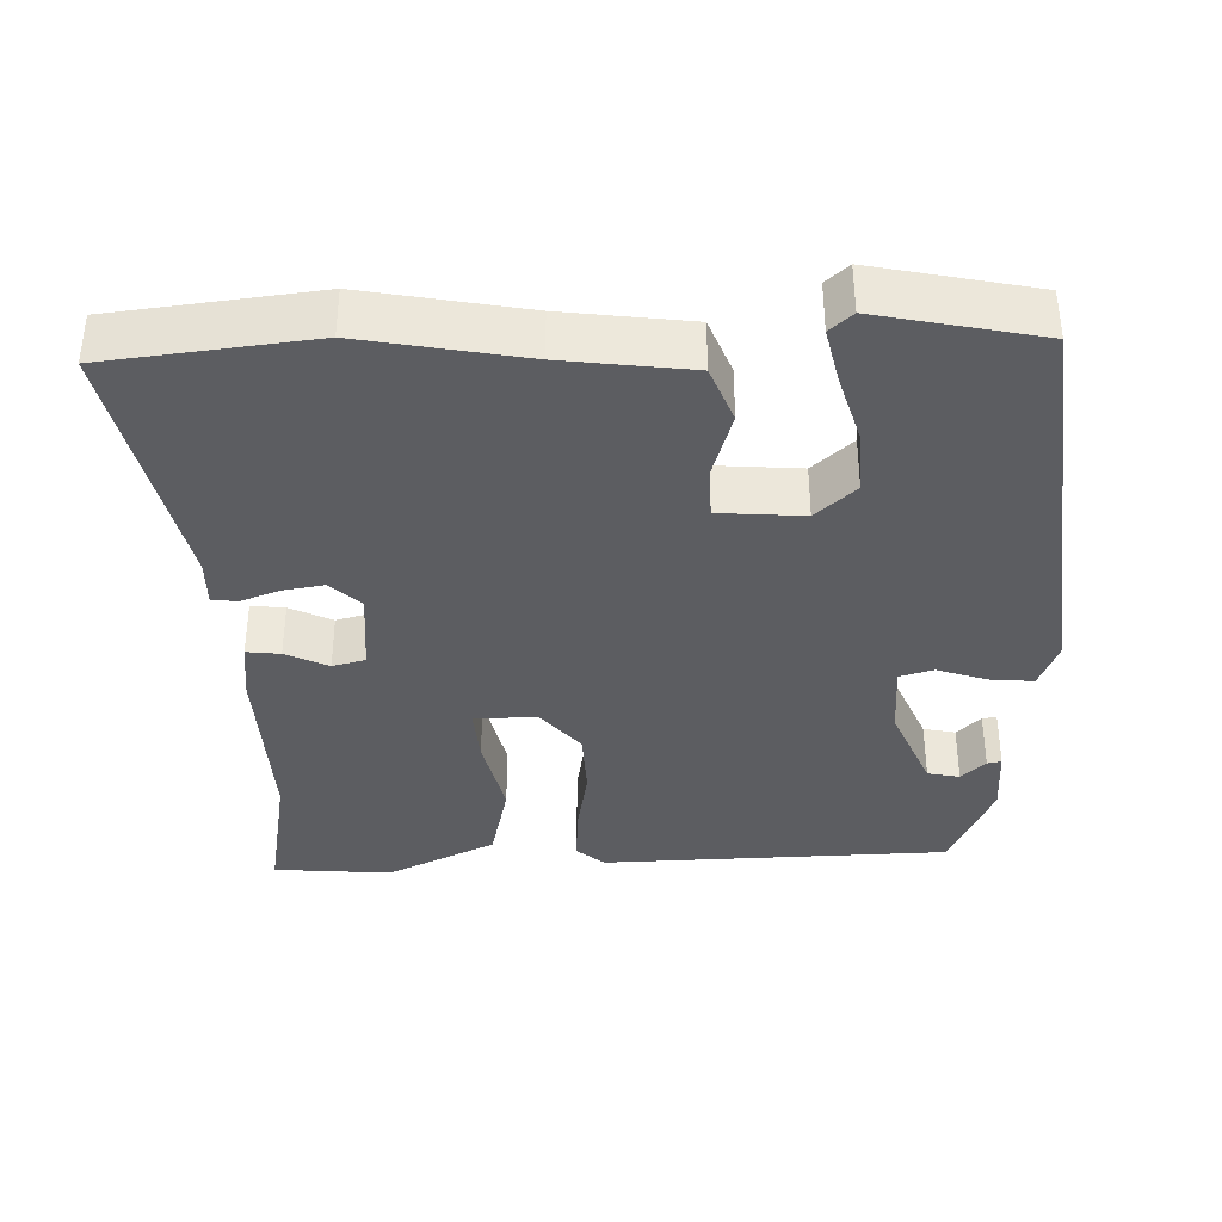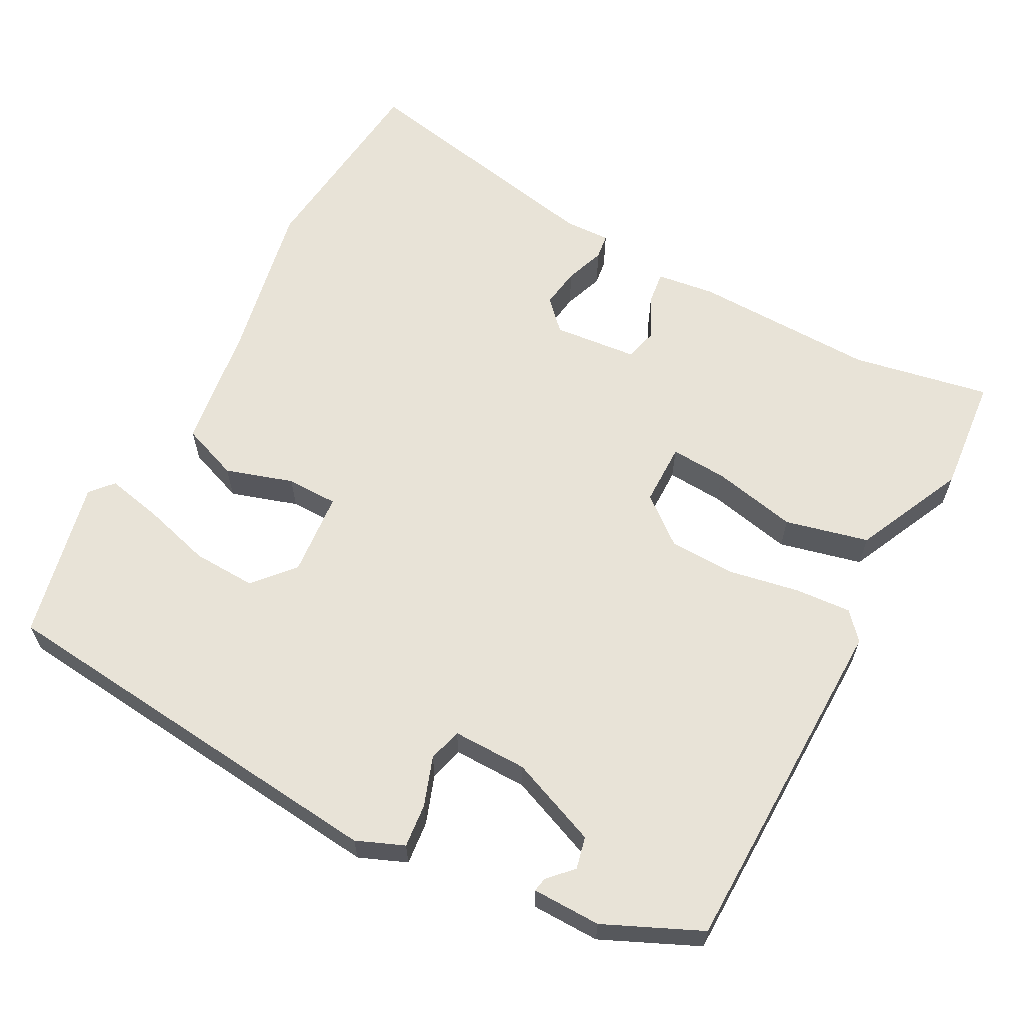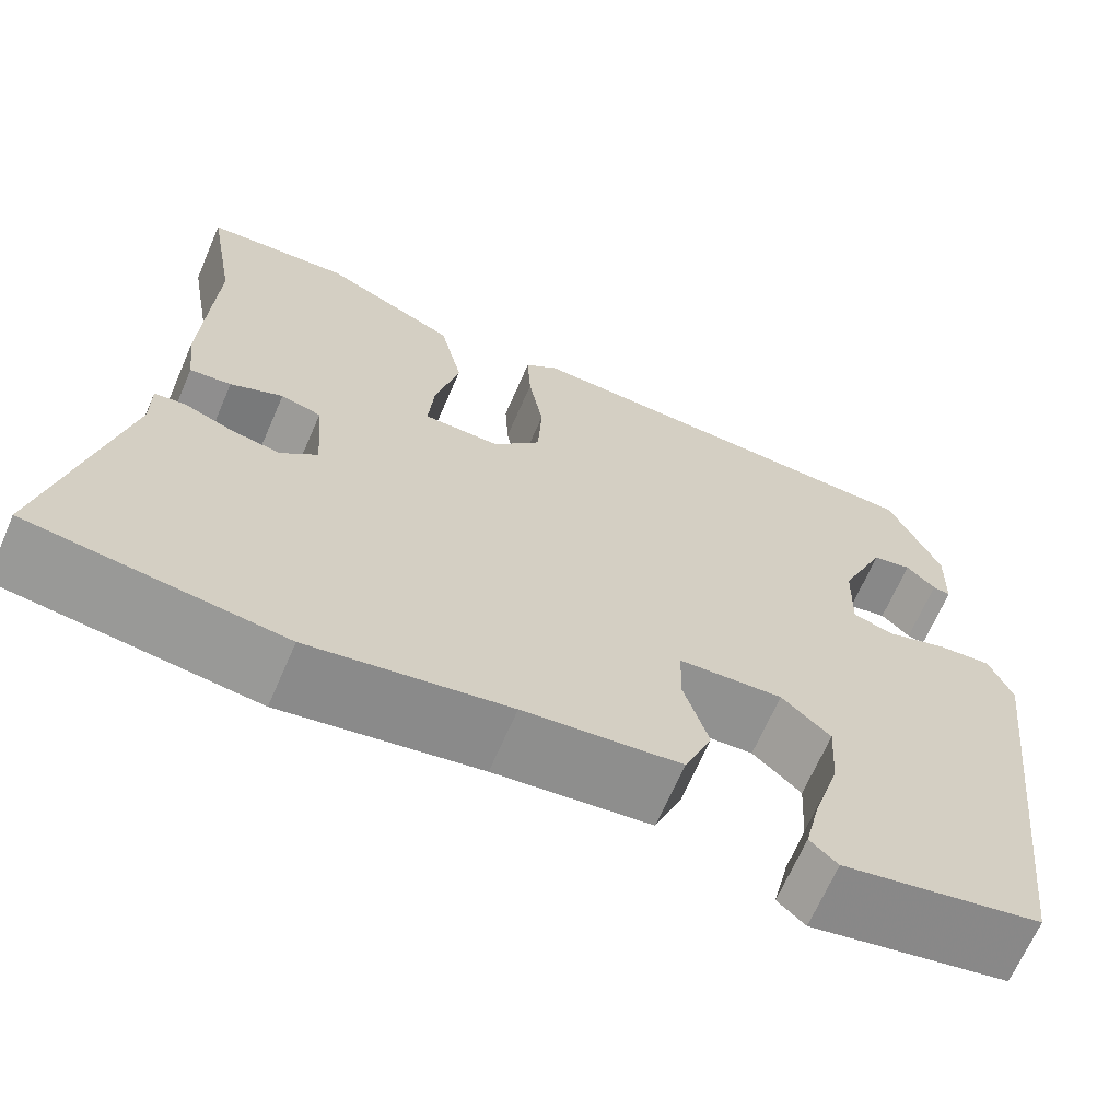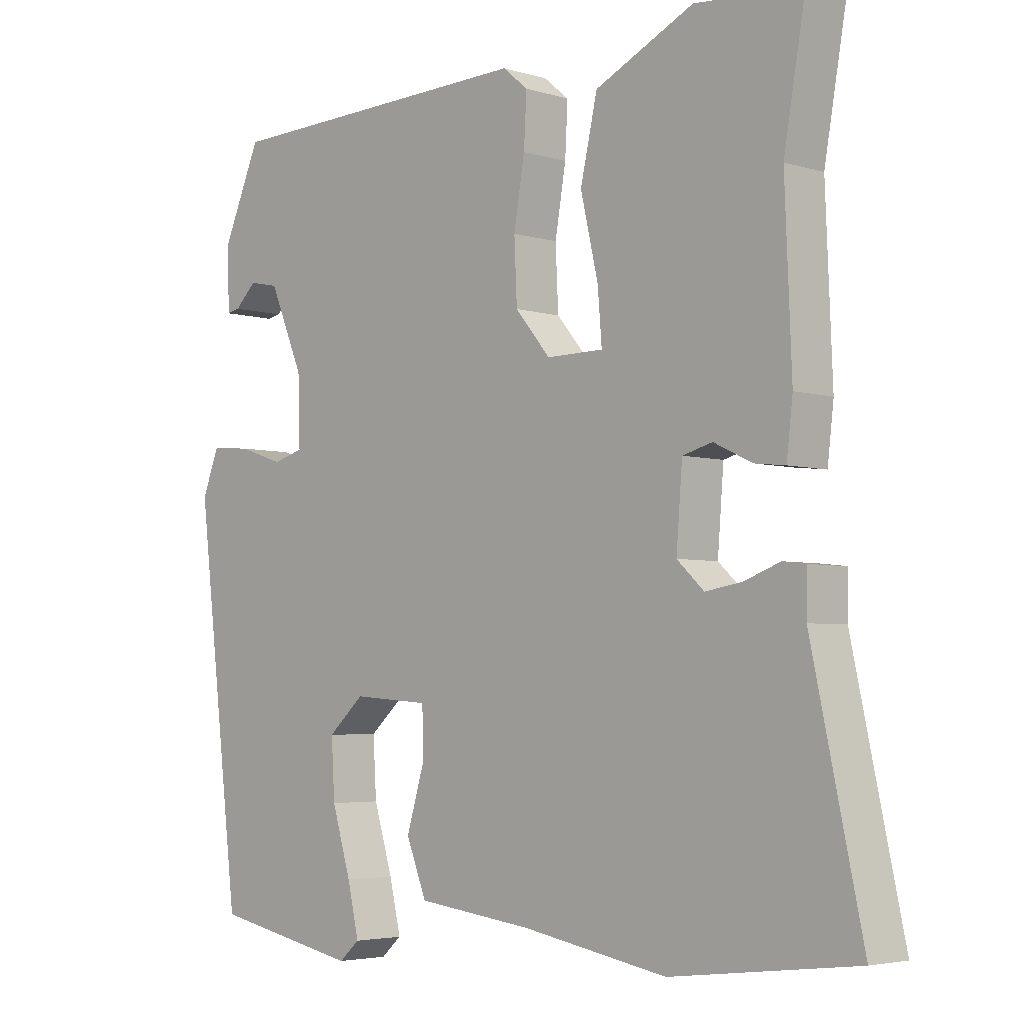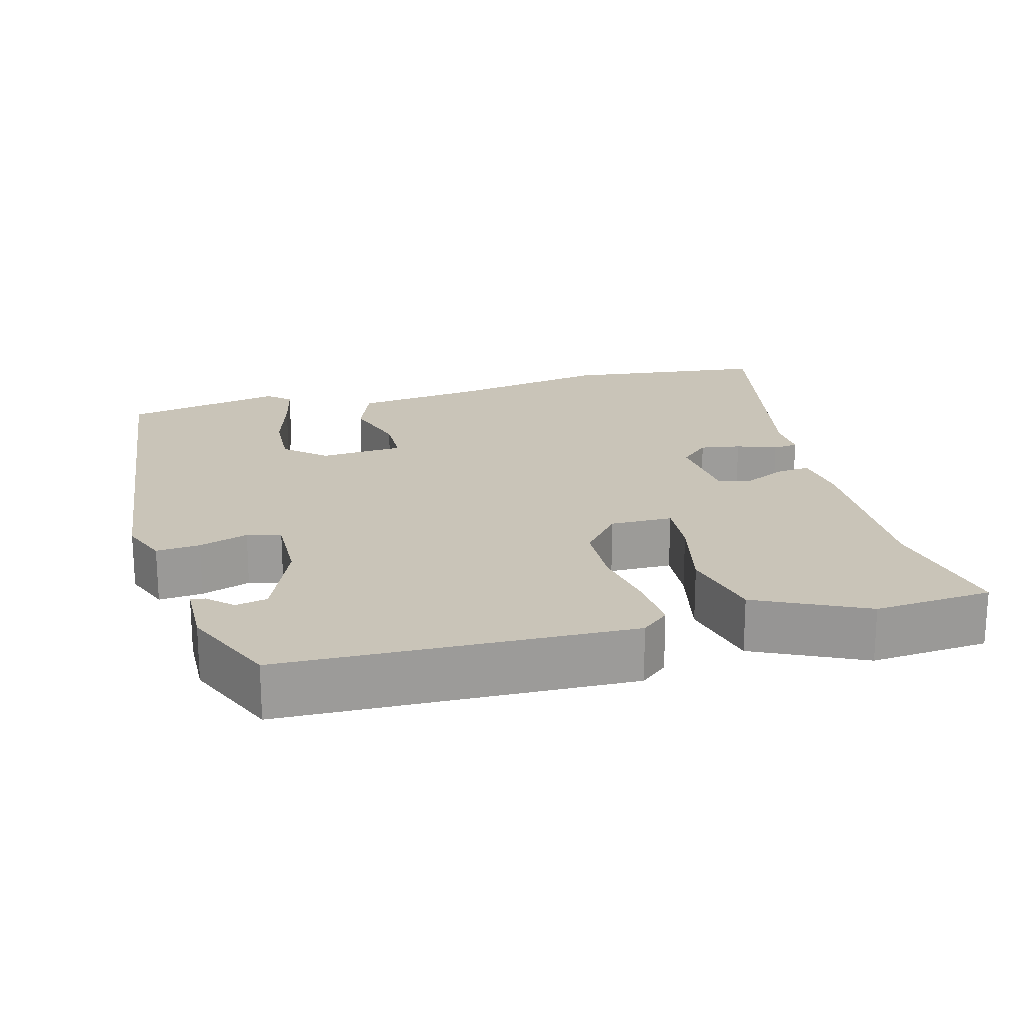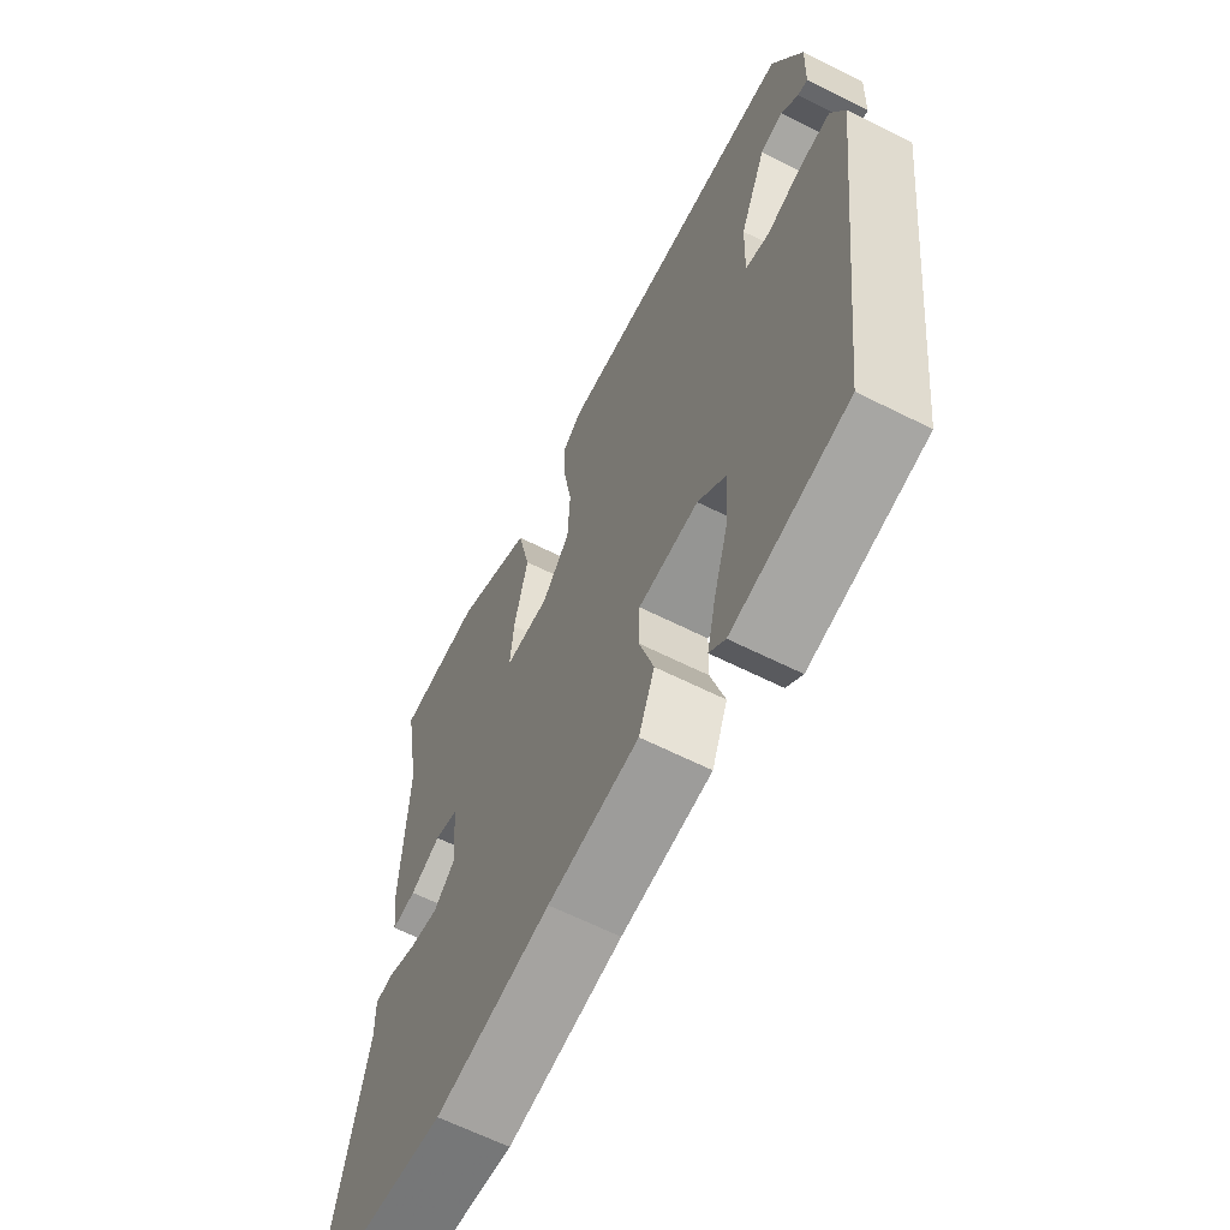
<metadata>
{"format":"obj","ext":"obj","renderer":"f3d","projection":"perspective","resolution":1024,"background":"white","views":[{"elev":-37.0,"azim":-178.6,"up":"+Y"},{"elev":62.2,"azim":-62.9,"up":"+Y"},{"elev":-67.2,"azim":156.5,"up":"+Z"},{"elev":-4.1,"azim":45.0,"up":"+Z"},{"elev":20.2,"azim":-15.4,"up":"+Y"},{"elev":-63.5,"azim":-116.9,"up":"+Z"}]}
</metadata>
<code>
v 0.506 0.07 0.533
v 0.474 0.07 0.348
v 0.484 0.07 0.102
v 0.475 0.07 0.024
v 0.43 0.07 0.029
v 0.373 0.07 0.056
v 0.329 0.07 0.044
v 0.32 0.07 -0.069
v 0.36 0.07 -0.106
v 0.414 0.07 -0.097
v 0.467 0.07 -0.077
v 0.501 0.07 -0.081
v 0.5 0.07 -0.143
v 0.575 0.07 -0.491
v 0.302 0.07 -0.524
v 0.087 0.07 -0.485
v -0.083 0.07 -0.464
v -0.113 0.07 -0.388
v -0.086 0.07 -0.297
v -0.088 0.07 -0.228
v -0.201 0.07 -0.22
v -0.254 0.07 -0.268
v -0.249 0.07 -0.353
v -0.221 0.07 -0.446
v -0.204 0.07 -0.52
v -0.234 0.07 -0.547
v -0.45 0.07 -0.503
v -0.515 0.07 0.045
v -0.49 0.07 0.109
v -0.431 0.07 0.104
v -0.365 0.07 0.082
v -0.32 0.07 0.095
v -0.323 0.07 0.195
v -0.373 0.07 0.313
v -0.416 0.07 0.322
v -0.448 0.07 0.291
v -0.467 0.07 0.287
v -0.47 0.07 0.379
v -0.414 0.07 0.509
v 0.052 0.07 0.525
v 0.089 0.07 0.494
v 0.085 0.07 0.419
v 0.069 0.07 0.324
v 0.073 0.07 0.234
v 0.125 0.07 0.172
v 0.209 0.07 0.173
v 0.203 0.07 0.249
v 0.177 0.07 0.362
v 0.202 0.07 0.474
v 0.348 0.07 0.545
v 0.506 0 0.533
v 0.474 0 0.348
v 0.484 0 0.102
v 0.475 0 0.024
v 0.43 0 0.029
v 0.373 0 0.056
v 0.329 0 0.044
v 0.32 0 -0.069
v 0.36 0 -0.106
v 0.414 0 -0.097
v 0.467 0 -0.077
v 0.501 0 -0.081
v 0.5 0 -0.143
v 0.575 0 -0.491
v 0.302 0 -0.524
v 0.087 0 -0.485
v -0.083 0 -0.464
v -0.113 0 -0.388
v -0.086 0 -0.297
v -0.088 0 -0.228
v -0.201 0 -0.22
v -0.254 0 -0.268
v -0.249 0 -0.353
v -0.221 0 -0.446
v -0.204 0 -0.52
v -0.234 0 -0.547
v -0.45 0 -0.503
v -0.515 0 0.045
v -0.49 0 0.109
v -0.431 0 0.104
v -0.365 0 0.082
v -0.32 0 0.095
v -0.323 0 0.195
v -0.373 0 0.313
v -0.416 0 0.322
v -0.448 0 0.291
v -0.467 0 0.287
v -0.47 0 0.379
v -0.414 0 0.509
v 0.052 0 0.525
v 0.089 0 0.494
v 0.085 0 0.419
v 0.069 0 0.324
v 0.073 0 0.234
v 0.125 0 0.172
v 0.209 0 0.173
v 0.203 0 0.249
v 0.177 0 0.362
v 0.202 0 0.474
v 0.348 0 0.545
f 50 1 2
f 49 50 2
f 48 49 2
f 47 48 2
f 4 5 6
f 3 4 6
f 2 3 6
f 47 2 6
f 46 47 6
f 45 46 6 7
f 41 42 43
f 40 41 43
f 39 40 43
f 38 39 43
f 38 43 44
f 35 36 37 38
f 34 35 38 44
f 33 34 44 45
f 29 30 31
f 28 29 31
f 27 28 31
f 26 27 31
f 26 31 32
f 23 24 25 26
f 23 26 32 33
f 16 17 18 19
f 16 19 20
f 15 16 20
f 14 15 20
f 13 14 20
f 10 11 12 13
f 13 20 21
f 10 13 21
f 9 10 21
f 33 45 7 8
f 22 23 33
f 21 22 33
f 8 9 21 33
f 52 51 100
f 52 100 99
f 52 99 98
f 52 98 97
f 56 55 54
f 56 54 53
f 56 53 52
f 56 52 97
f 56 97 96
f 57 56 96 95
f 93 92 91
f 93 91 90
f 93 90 89
f 93 89 88
f 94 93 88
f 88 87 86 85
f 94 88 85 84
f 95 94 84 83
f 81 80 79
f 81 79 78
f 81 78 77
f 81 77 76
f 82 81 76
f 76 75 74 73
f 83 82 76 73
f 69 68 67 66
f 70 69 66
f 70 66 65
f 70 65 64
f 70 64 63
f 63 62 61 60
f 71 70 63
f 71 63 60
f 71 60 59
f 58 57 95 83
f 83 73 72
f 83 72 71
f 83 71 59 58
f 1 51 52 2
f 2 52 53 3
f 3 53 54 4
f 4 54 55 5
f 5 55 56 6
f 6 56 57 7
f 7 57 58 8
f 8 58 59 9
f 9 59 60 10
f 10 60 61 11
f 11 61 62 12
f 12 62 63 13
f 13 63 64 14
f 14 64 65 15
f 15 65 66 16
f 16 66 67 17
f 17 67 68 18
f 18 68 69 19
f 19 69 70 20
f 20 70 71 21
f 21 71 72 22
f 22 72 73 23
f 23 73 74 24
f 24 74 75 25
f 25 75 76 26
f 26 76 77 27
f 27 77 78 28
f 28 78 79 29
f 29 79 80 30
f 30 80 81 31
f 31 81 82 32
f 32 82 83 33
f 33 83 84 34
f 34 84 85 35
f 35 85 86 36
f 36 86 87 37
f 37 87 88 38
f 38 88 89 39
f 39 89 90 40
f 40 90 91 41
f 41 91 92 42
f 42 92 93 43
f 43 93 94 44
f 44 94 95 45
f 45 95 96 46
f 46 96 97 47
f 47 97 98 48
f 48 98 99 49
f 49 99 100 50
f 50 100 51 1

</code>
